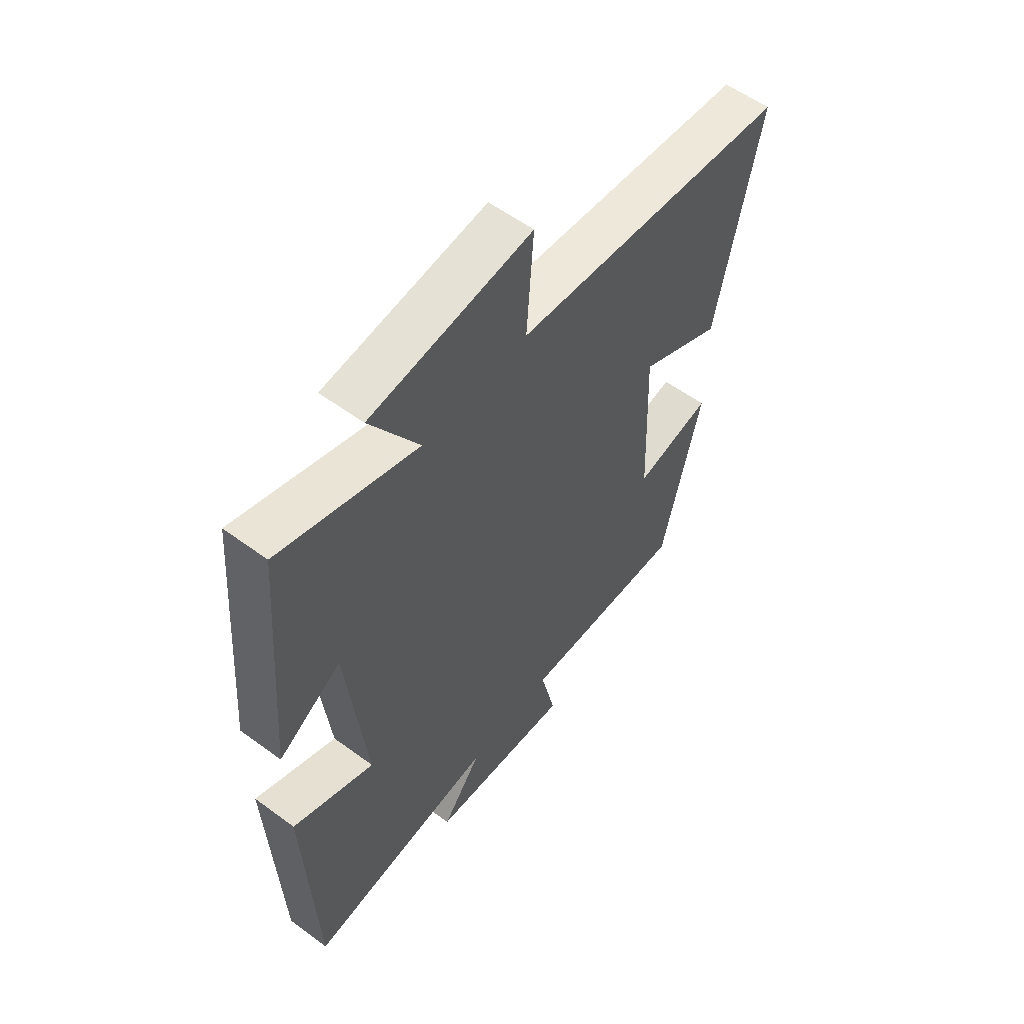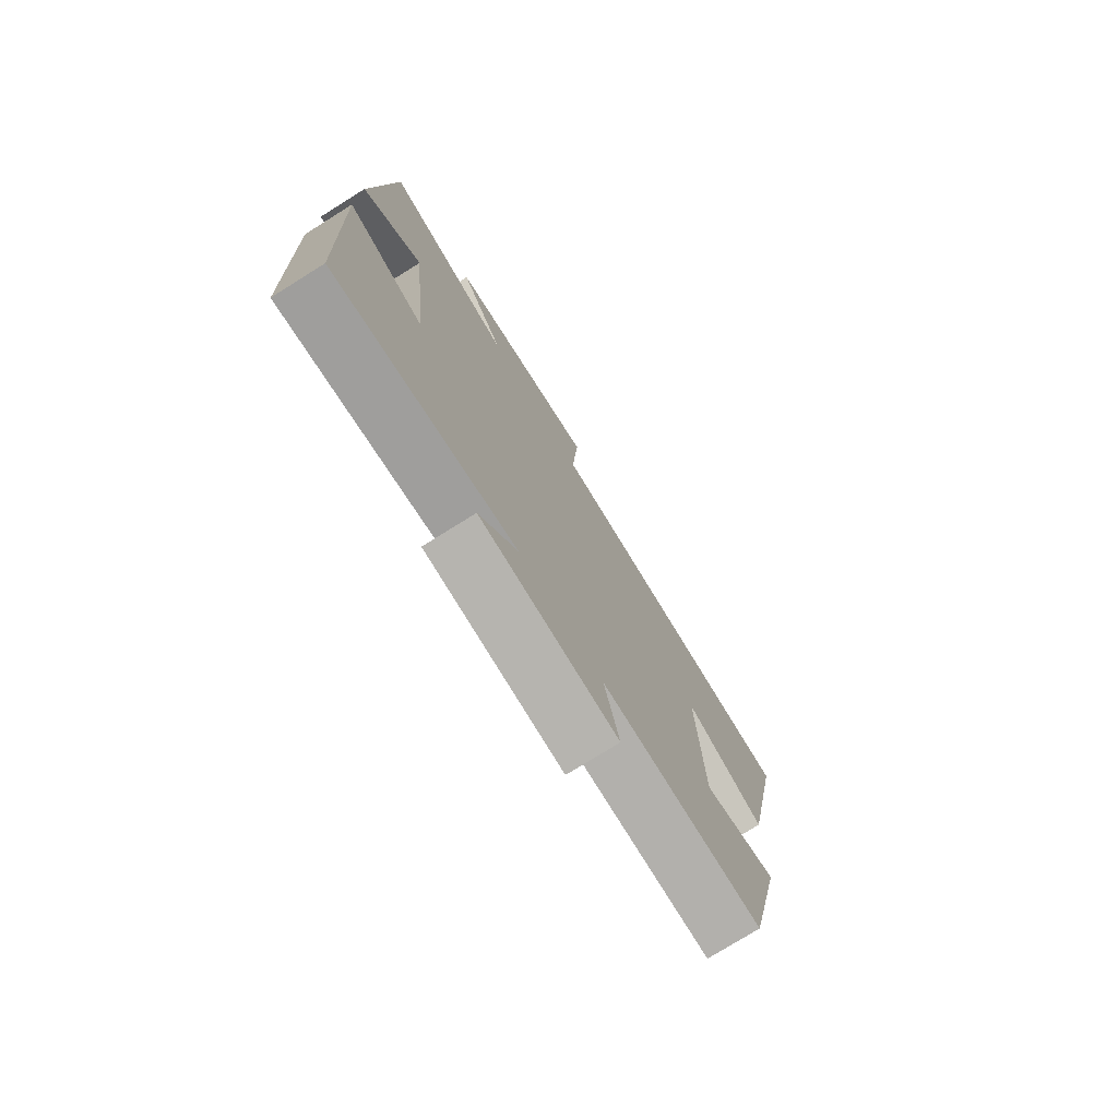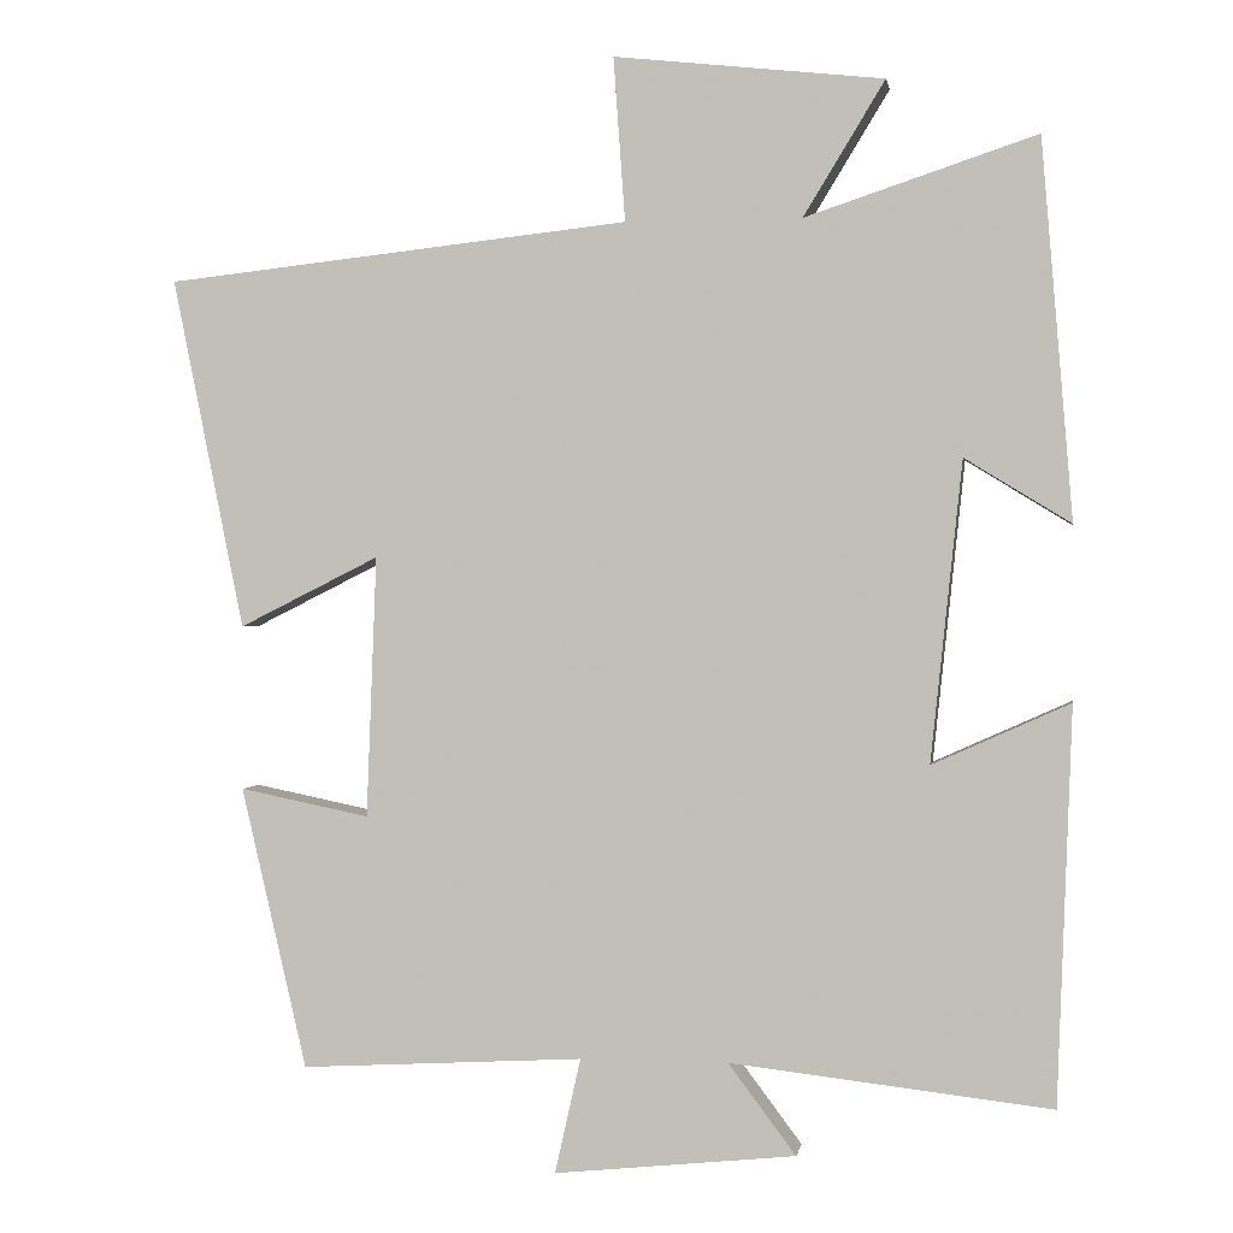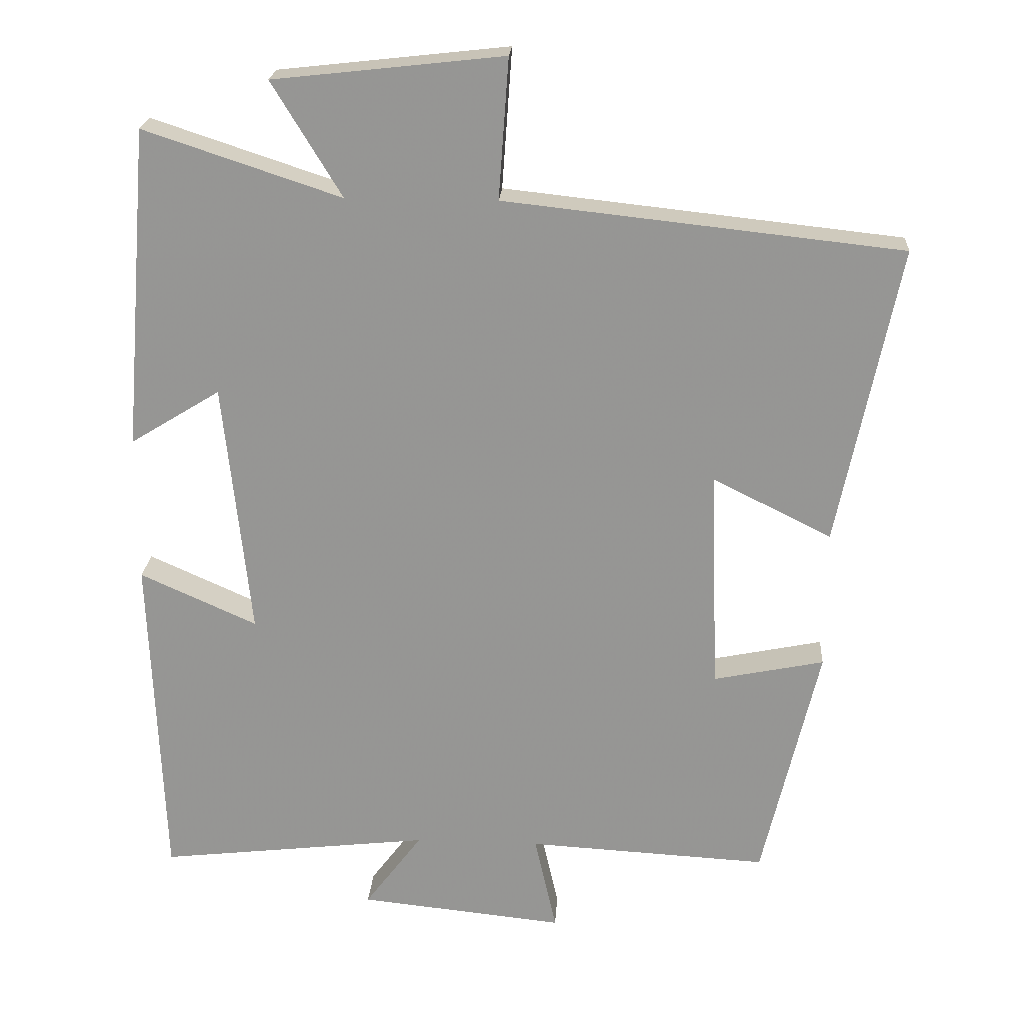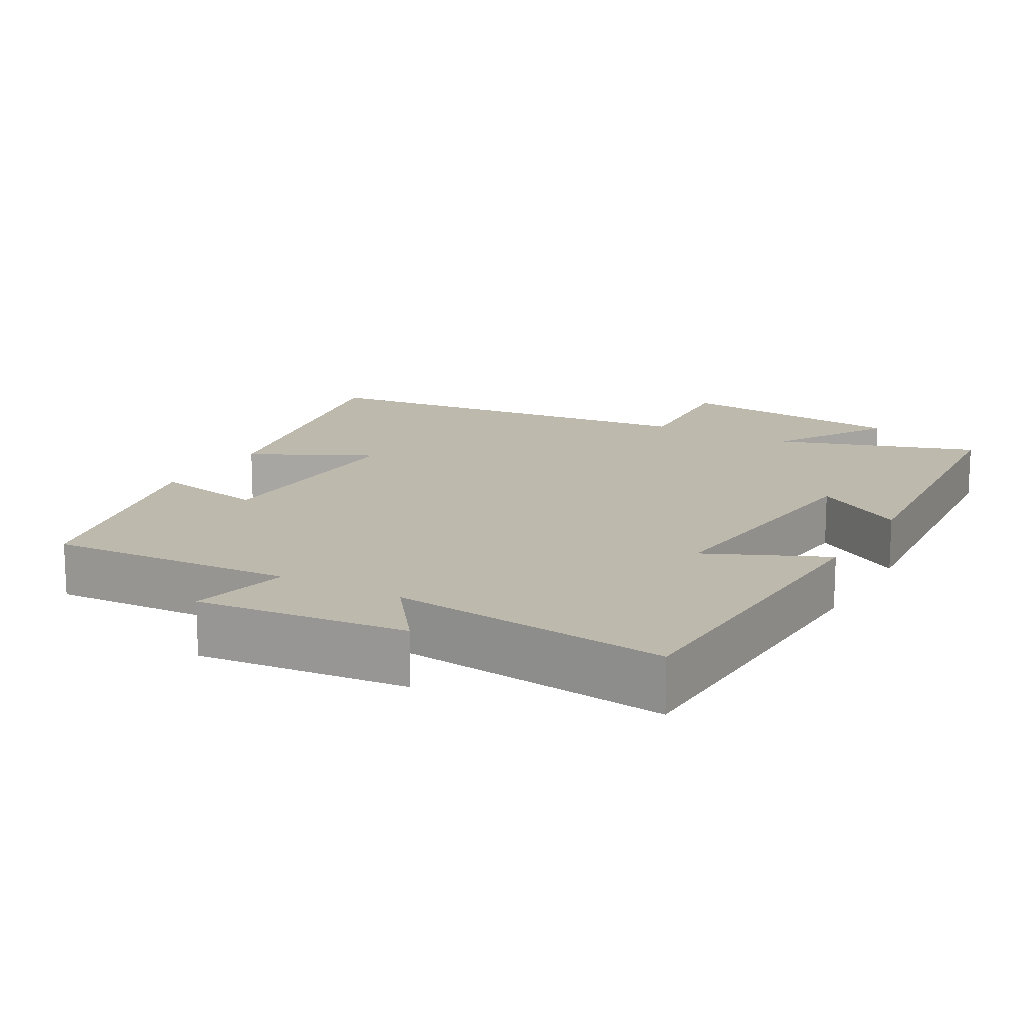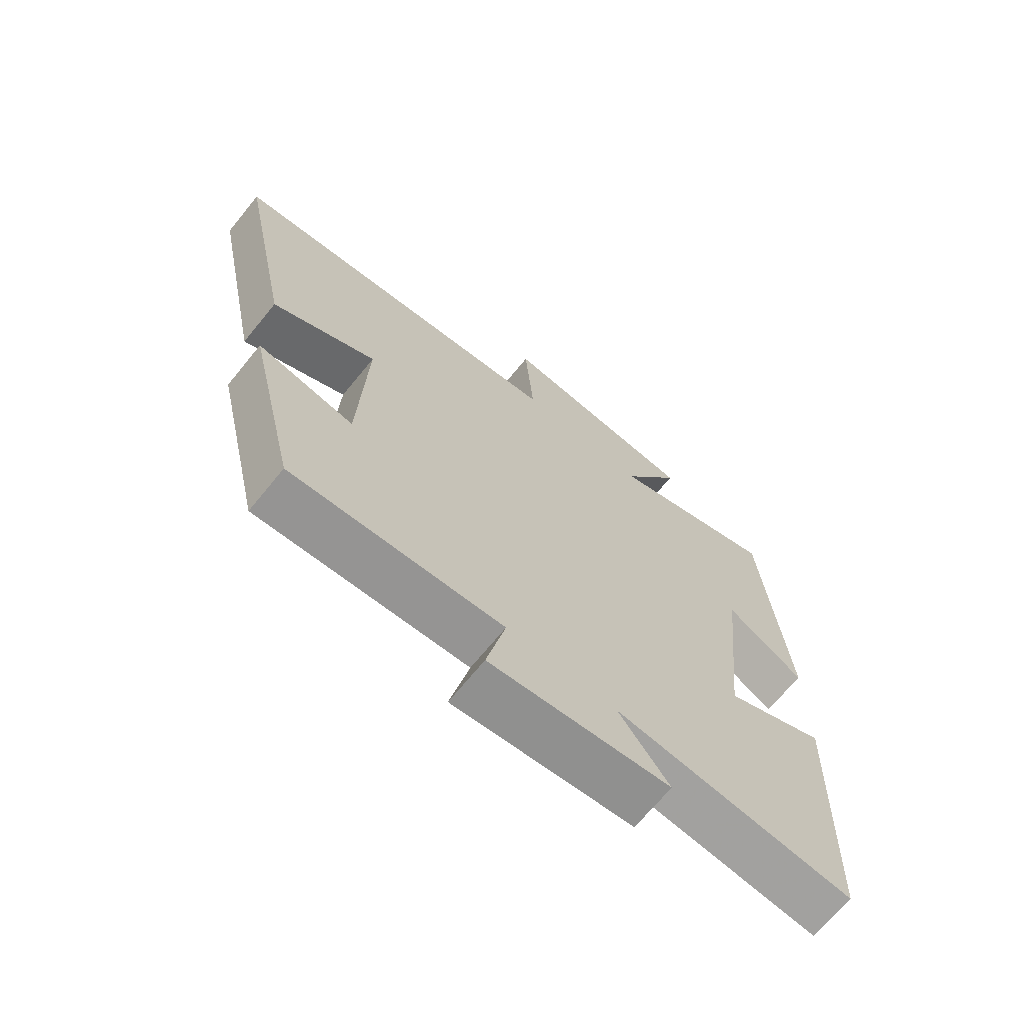
<metadata>
{"format":"obj","ext":"obj","renderer":"f3d","projection":"perspective","resolution":1024,"background":"white","views":[{"elev":57.5,"azim":-52.6,"up":"+Z"},{"elev":-76.3,"azim":-58.0,"up":"+Z"},{"elev":0.4,"azim":-170.7,"up":"+Z"},{"elev":21.8,"azim":3.7,"up":"+Z"},{"elev":15.2,"azim":-150.6,"up":"+Y"},{"elev":-69.0,"azim":140.8,"up":"+Z"}]}
</metadata>
<code>
v -0.463 0.07 0.592
v -0.185 0.07 0.5
v -0.283 0.07 0.661
v 0.041 0.07 0.697
v 0.027 0.07 0.5
v 0.586 0.07 0.439
v 0.5 0.07 0.017
v 0.332 0.07 0.101
v 0.344 0.07 -0.213
v 0.5 0.07 -0.181
v 0.421 0.07 -0.519
v 0.081 0.07 -0.5
v 0.112 0.07 -0.638
v -0.178 0.07 -0.608
v -0.097 0.07 -0.5
v -0.482 0.07 -0.544
v -0.5 0.07 -0.07
v -0.335 0.07 -0.144
v -0.373 0.07 0.216
v -0.5 0.07 0.138
v -0.463 0 0.592
v -0.185 0 0.5
v -0.283 0 0.661
v 0.041 0 0.697
v 0.027 0 0.5
v 0.586 0 0.439
v 0.5 0 0.017
v 0.332 0 0.101
v 0.344 0 -0.213
v 0.5 0 -0.181
v 0.421 0 -0.519
v 0.081 0 -0.5
v 0.112 0 -0.638
v -0.178 0 -0.608
v -0.097 0 -0.5
v -0.482 0 -0.544
v -0.5 0 -0.07
v -0.335 0 -0.144
v -0.373 0 0.216
v -0.5 0 0.138
f 19 20 1 2
f 18 19 2
f 15 16 17 18
f 15 18 2
f 12 13 14 15
f 12 15 2
f 9 10 11 12
f 8 9 12 2
f 5 6 7 8
f 5 8 2 3
f 3 4 5
f 22 21 40 39
f 22 39 38
f 38 37 36 35
f 22 38 35
f 35 34 33 32
f 22 35 32
f 32 31 30 29
f 22 32 29 28
f 28 27 26 25
f 23 22 28 25
f 25 24 23
f 1 21 22 2
f 2 22 23 3
f 3 23 24 4
f 4 24 25 5
f 5 25 26 6
f 6 26 27 7
f 7 27 28 8
f 8 28 29 9
f 9 29 30 10
f 10 30 31 11
f 11 31 32 12
f 12 32 33 13
f 13 33 34 14
f 14 34 35 15
f 15 35 36 16
f 16 36 37 17
f 17 37 38 18
f 18 38 39 19
f 19 39 40 20
f 20 40 21 1

</code>
